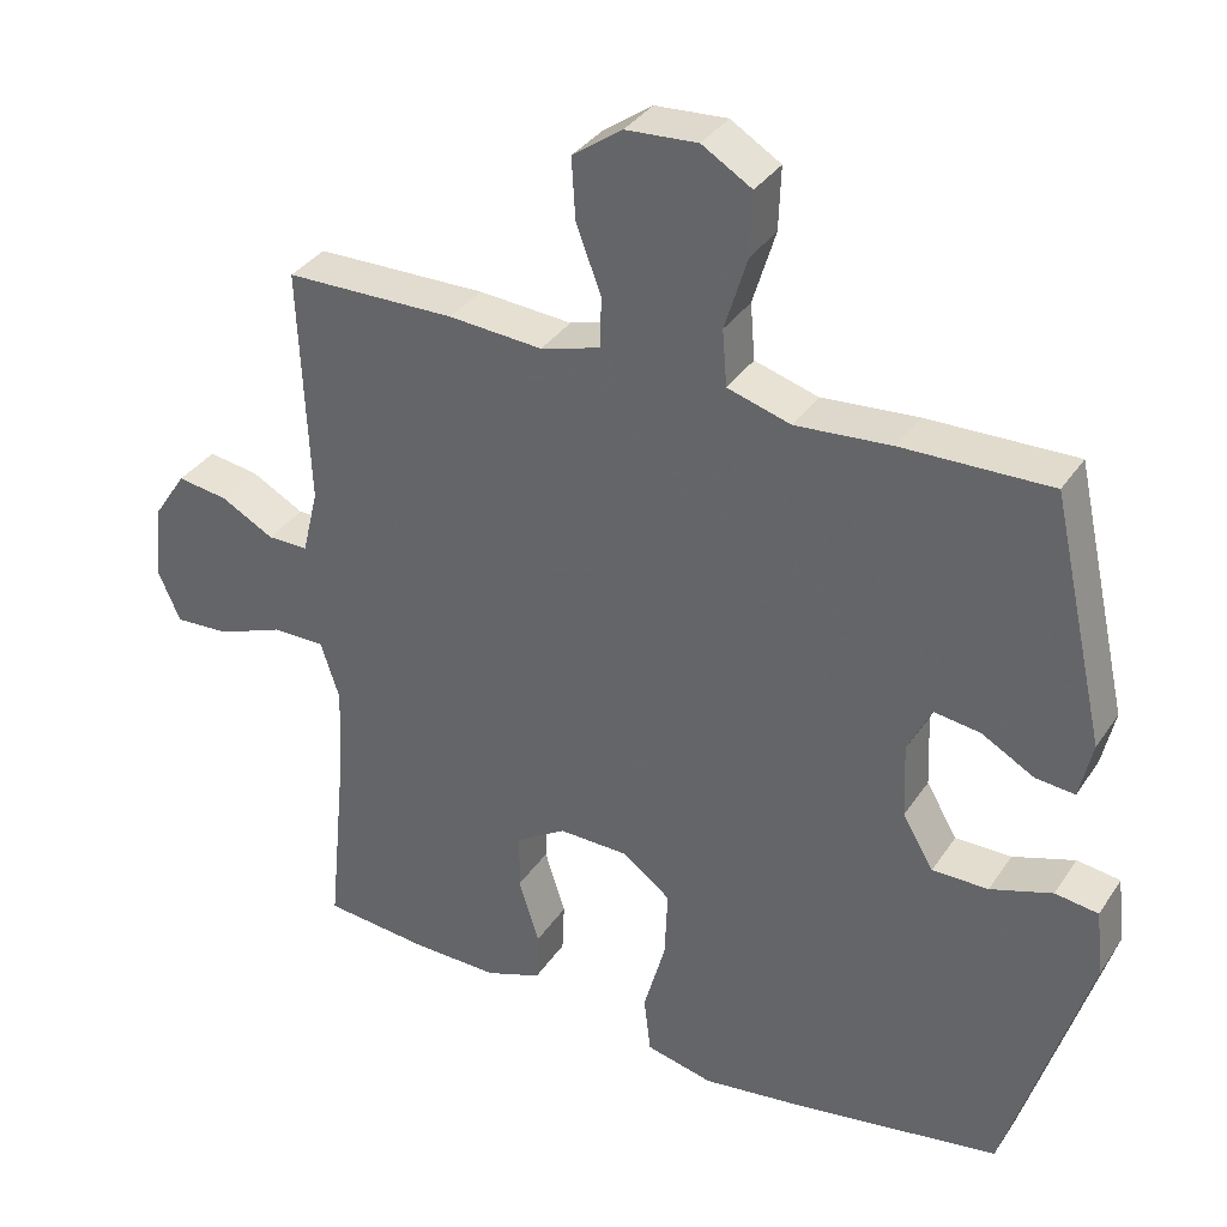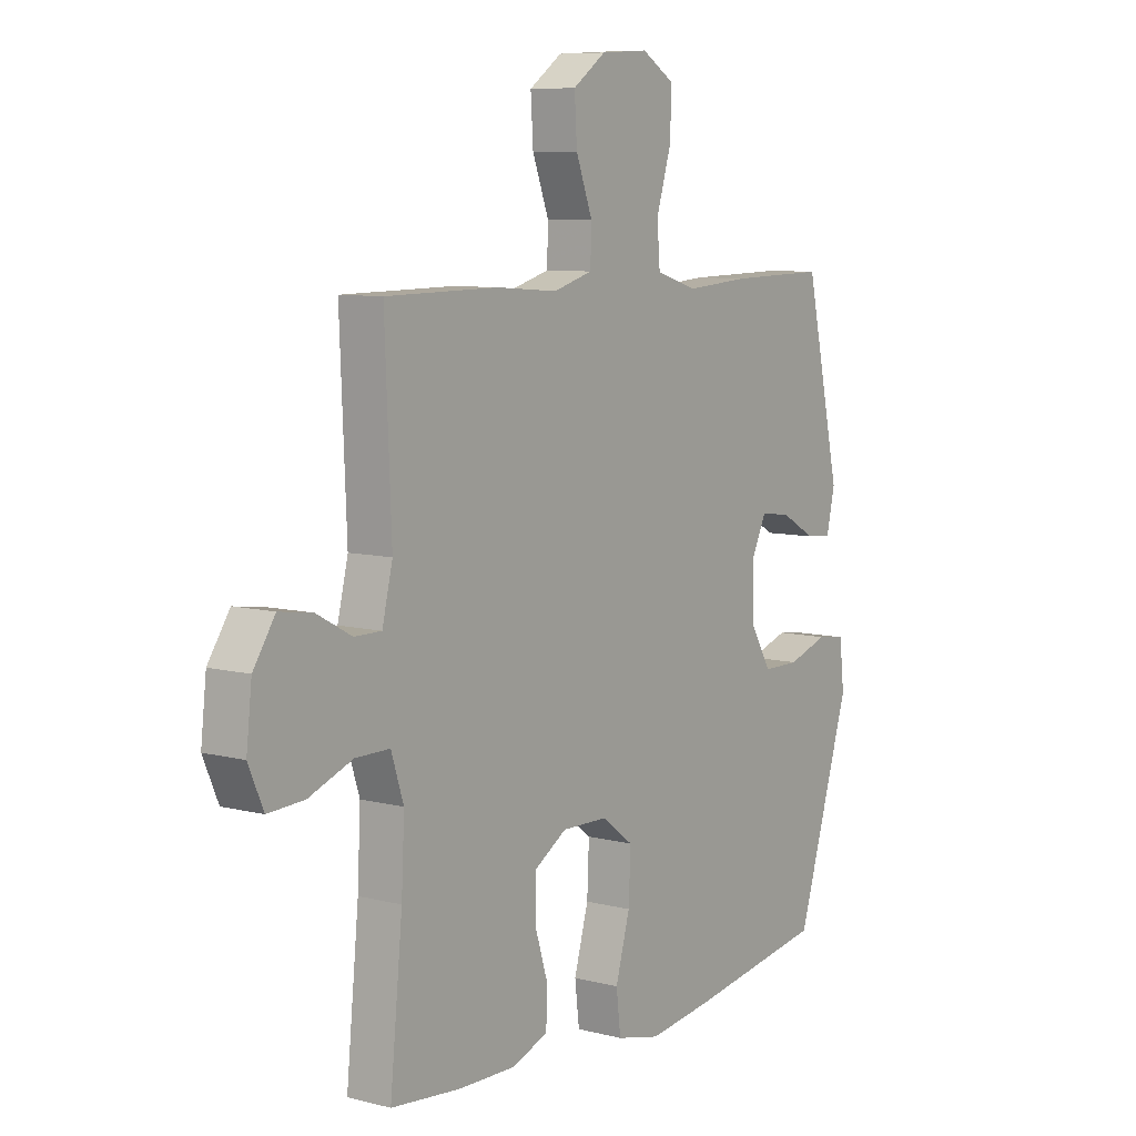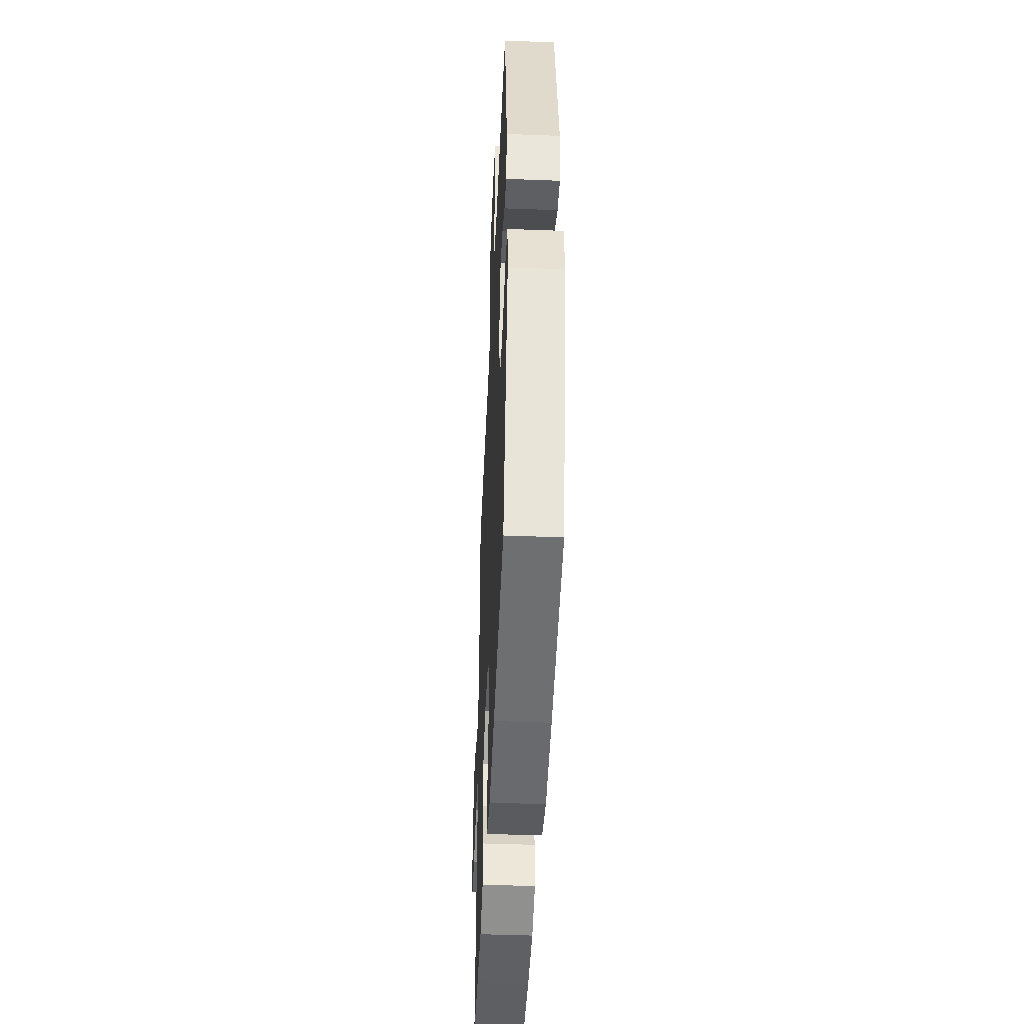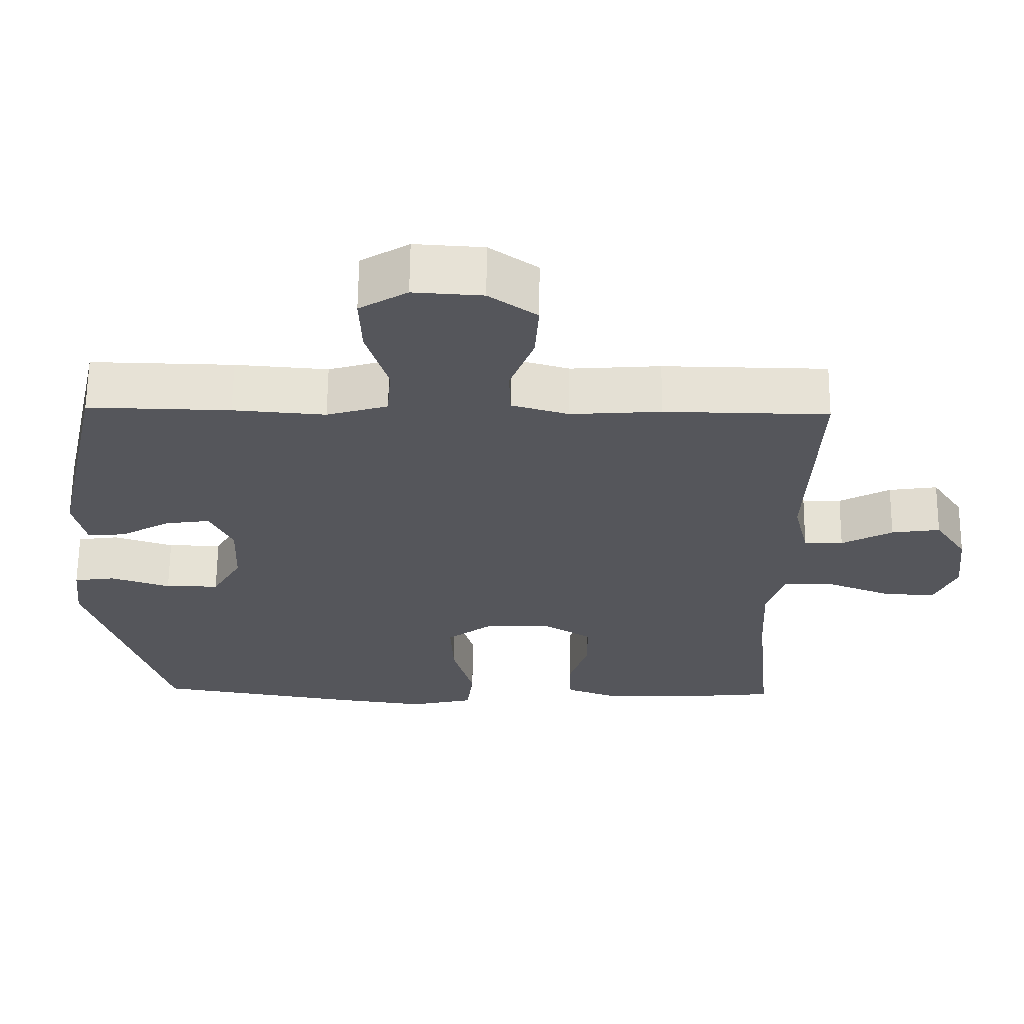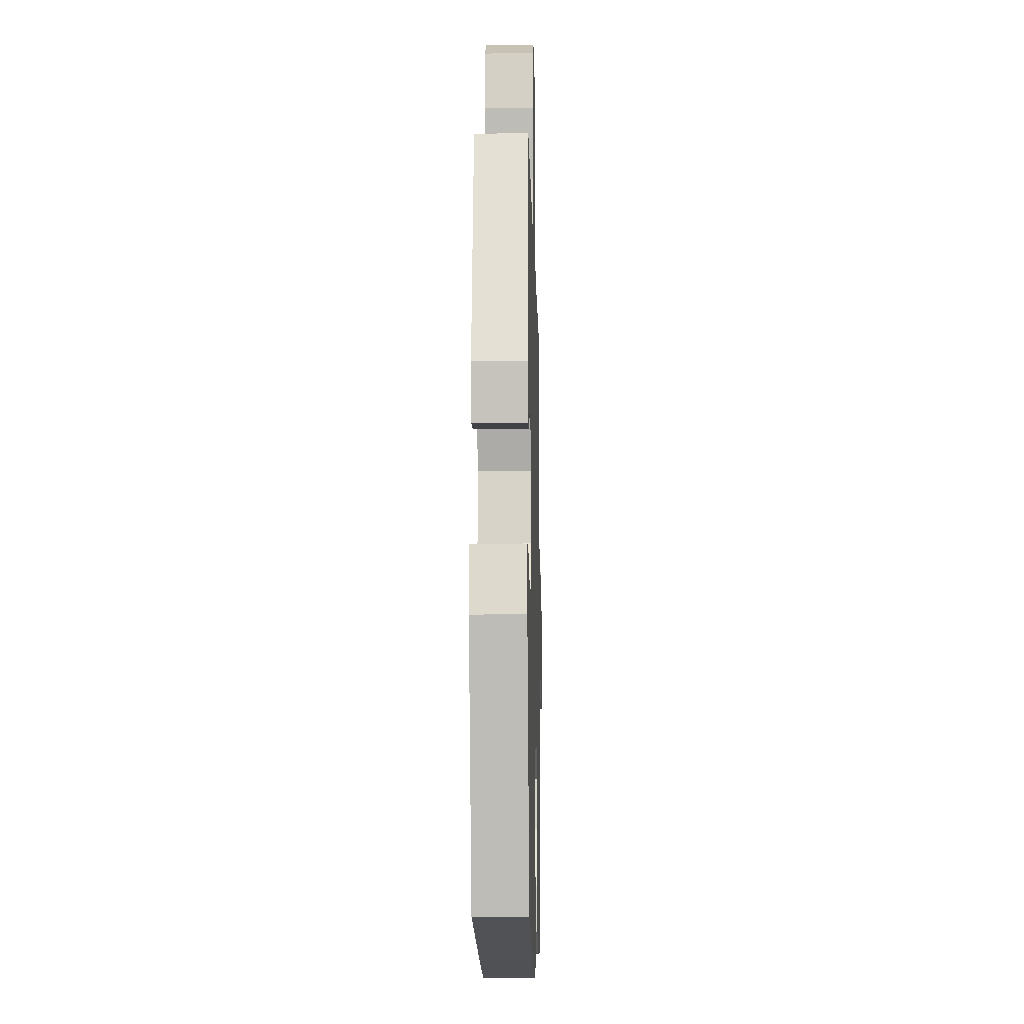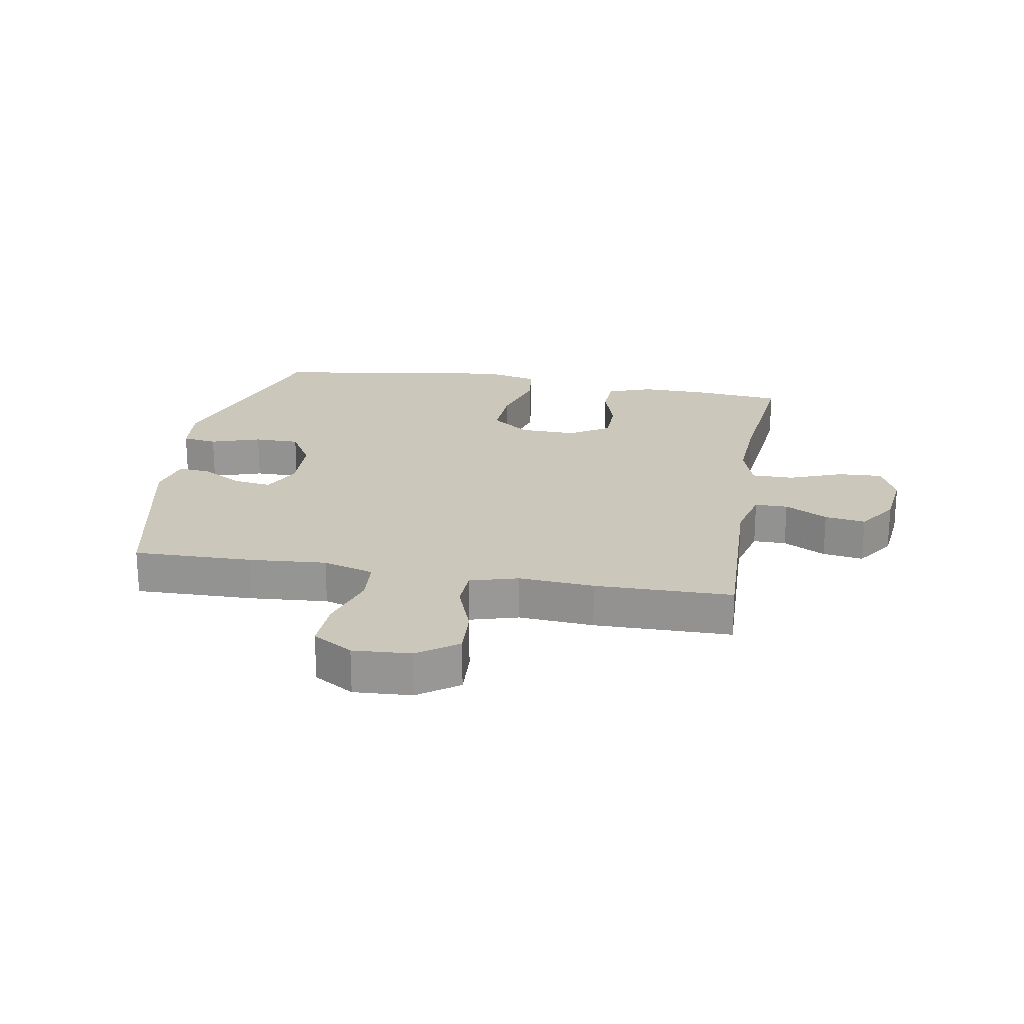
<metadata>
{"format":"obj","ext":"obj","renderer":"f3d","projection":"perspective","resolution":1024,"background":"white","views":[{"elev":34.8,"azim":-151.0,"up":"+Z"},{"elev":8.1,"azim":125.4,"up":"+Z"},{"elev":-45.5,"azim":-92.5,"up":"+Z"},{"elev":63.9,"azim":0.6,"up":"+Z"},{"elev":-12.0,"azim":-88.6,"up":"+Z"},{"elev":21.7,"azim":10.0,"up":"+Y"}]}
</metadata>
<code>
v 0.5 0.07 -0.5
v 0.36 0.07 -0.514
v 0.246 0.07 -0.516
v 0.172 0.07 -0.489
v 0.169 0.07 -0.422
v 0.196 0.07 -0.336
v 0.195 0.07 -0.261
v 0.129 0.07 -0.22
v 0.036 0.07 -0.222
v -0.027 0.07 -0.27
v -0.023 0.07 -0.362
v 0.006 0.07 -0.465
v -0.003 0.07 -0.541
v -0.092 0.07 -0.562
v -0.226 0.07 -0.544
v -0.5 0.07 -0.5
v -0.609 0.07 -0.148
v -0.599 0.07 -0.06
v -0.542 0.07 -0.052
v -0.46 0.07 -0.079
v -0.386 0.07 -0.079
v -0.345 0.07 -0.009
v -0.341 0.07 0.089
v -0.372 0.07 0.154
v -0.434 0.07 0.145
v -0.503 0.07 0.106
v -0.555 0.07 0.101
v -0.572 0.07 0.176
v -0.5 0.07 0.5
v -0.304 0.07 0.496
v -0.177 0.07 0.486
v -0.093 0.07 0.511
v -0.087 0.07 0.585
v -0.117 0.07 0.683
v -0.12 0.07 0.766
v -0.054 0.07 0.806
v 0.041 0.07 0.8
v 0.107 0.07 0.753
v 0.102 0.07 0.672
v 0.069 0.07 0.584
v 0.071 0.07 0.517
v 0.15 0.07 0.494
v 0.274 0.07 0.503
v 0.5 0.07 0.5
v 0.487 0.07 0.186
v 0.508 0.07 0.099
v 0.562 0.07 0.099
v 0.632 0.07 0.137
v 0.699 0.07 0.147
v 0.743 0.07 0.081
v 0.754 0.07 -0.017
v 0.724 0.07 -0.086
v 0.651 0.07 -0.082
v 0.563 0.07 -0.048
v 0.494 0.07 -0.048
v 0.469 0.07 -0.125
v 0.475 0.07 -0.247
v 0.5 0 -0.5
v 0.36 0 -0.514
v 0.246 0 -0.516
v 0.172 0 -0.489
v 0.169 0 -0.422
v 0.196 0 -0.336
v 0.195 0 -0.261
v 0.129 0 -0.22
v 0.036 0 -0.222
v -0.027 0 -0.27
v -0.023 0 -0.362
v 0.006 0 -0.465
v -0.003 0 -0.541
v -0.092 0 -0.562
v -0.226 0 -0.544
v -0.5 0 -0.5
v -0.609 0 -0.148
v -0.599 0 -0.06
v -0.542 0 -0.052
v -0.46 0 -0.079
v -0.386 0 -0.079
v -0.345 0 -0.009
v -0.341 0 0.089
v -0.372 0 0.154
v -0.434 0 0.145
v -0.503 0 0.106
v -0.555 0 0.101
v -0.572 0 0.176
v -0.5 0 0.5
v -0.304 0 0.496
v -0.177 0 0.486
v -0.093 0 0.511
v -0.087 0 0.585
v -0.117 0 0.683
v -0.12 0 0.766
v -0.054 0 0.806
v 0.041 0 0.8
v 0.107 0 0.753
v 0.102 0 0.672
v 0.069 0 0.584
v 0.071 0 0.517
v 0.15 0 0.494
v 0.274 0 0.503
v 0.5 0 0.5
v 0.487 0 0.186
v 0.508 0 0.099
v 0.562 0 0.099
v 0.632 0 0.137
v 0.699 0 0.147
v 0.743 0 0.081
v 0.754 0 -0.017
v 0.724 0 -0.086
v 0.651 0 -0.082
v 0.563 0 -0.048
v 0.494 0 -0.048
v 0.469 0 -0.125
v 0.475 0 -0.247
f 52 53 54
f 51 52 54
f 50 51 54
f 49 50 54
f 48 49 54
f 47 48 54
f 46 47 54 55
f 45 46 55 56
f 44 45 56
f 43 44 56
f 42 43 56
f 38 39 40
f 37 38 40
f 36 37 40
f 35 36 40
f 34 35 40
f 33 34 40
f 32 33 40 41
f 42 56 57
f 41 42 57
f 32 41 57
f 31 32 57
f 29 30 31
f 28 29 31
f 27 28 31
f 26 27 31
f 25 26 31
f 18 19 20
f 17 18 20
f 16 17 20
f 15 16 20
f 14 15 20
f 13 14 20
f 12 13 20
f 11 12 20
f 10 11 20 21
f 9 10 21 22
f 4 5 6
f 3 4 6
f 2 3 6
f 1 2 6
f 57 1 6
f 57 6 7
f 31 57 7 8
f 24 25 31
f 31 8 9
f 24 31 9
f 23 24 9
f 9 22 23
f 111 110 109
f 111 109 108
f 111 108 107
f 111 107 106
f 111 106 105
f 111 105 104
f 112 111 104 103
f 113 112 103 102
f 113 102 101
f 113 101 100
f 113 100 99
f 97 96 95
f 97 95 94
f 97 94 93
f 97 93 92
f 97 92 91
f 97 91 90
f 98 97 90 89
f 114 113 99
f 114 99 98
f 114 98 89
f 114 89 88
f 88 87 86
f 88 86 85
f 88 85 84
f 88 84 83
f 88 83 82
f 77 76 75
f 77 75 74
f 77 74 73
f 77 73 72
f 77 72 71
f 77 71 70
f 77 70 69
f 77 69 68
f 78 77 68 67
f 79 78 67 66
f 63 62 61
f 63 61 60
f 63 60 59
f 63 59 58
f 63 58 114
f 64 63 114
f 65 64 114 88
f 88 82 81
f 66 65 88
f 66 88 81
f 66 81 80
f 80 79 66
f 1 58 59 2
f 2 59 60 3
f 3 60 61 4
f 4 61 62 5
f 5 62 63 6
f 6 63 64 7
f 7 64 65 8
f 8 65 66 9
f 9 66 67 10
f 10 67 68 11
f 11 68 69 12
f 12 69 70 13
f 13 70 71 14
f 14 71 72 15
f 15 72 73 16
f 16 73 74 17
f 17 74 75 18
f 18 75 76 19
f 19 76 77 20
f 20 77 78 21
f 21 78 79 22
f 22 79 80 23
f 23 80 81 24
f 24 81 82 25
f 25 82 83 26
f 26 83 84 27
f 27 84 85 28
f 28 85 86 29
f 29 86 87 30
f 30 87 88 31
f 31 88 89 32
f 32 89 90 33
f 33 90 91 34
f 34 91 92 35
f 35 92 93 36
f 36 93 94 37
f 37 94 95 38
f 38 95 96 39
f 39 96 97 40
f 40 97 98 41
f 41 98 99 42
f 42 99 100 43
f 43 100 101 44
f 44 101 102 45
f 45 102 103 46
f 46 103 104 47
f 47 104 105 48
f 48 105 106 49
f 49 106 107 50
f 50 107 108 51
f 51 108 109 52
f 52 109 110 53
f 53 110 111 54
f 54 111 112 55
f 55 112 113 56
f 56 113 114 57
f 57 114 58 1

</code>
